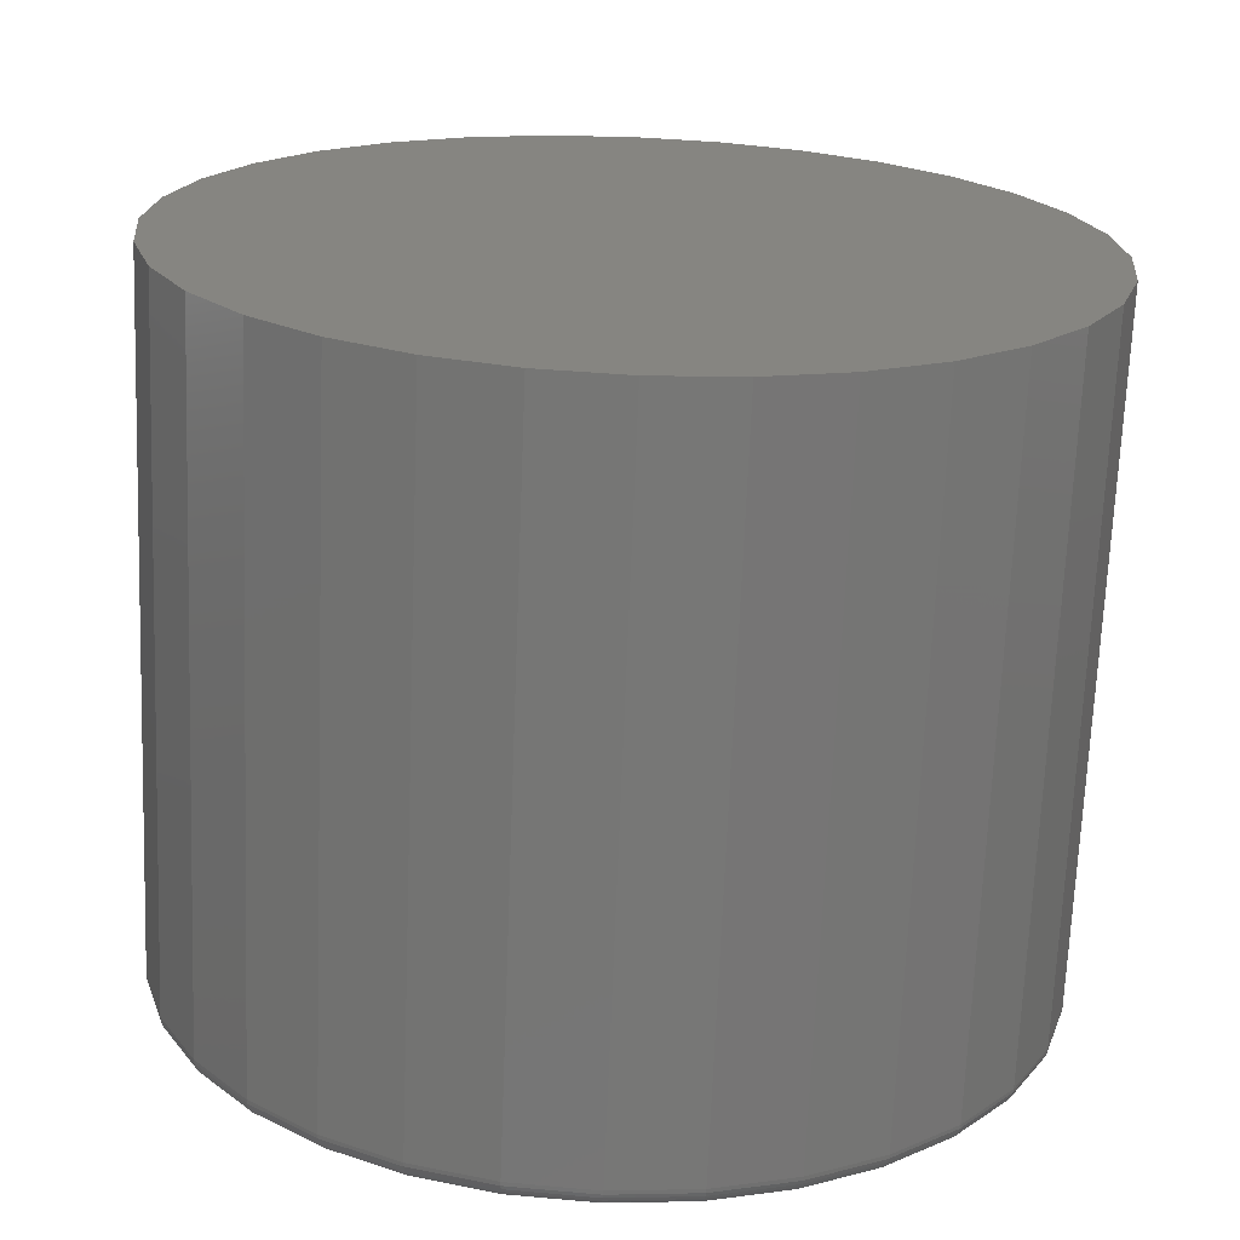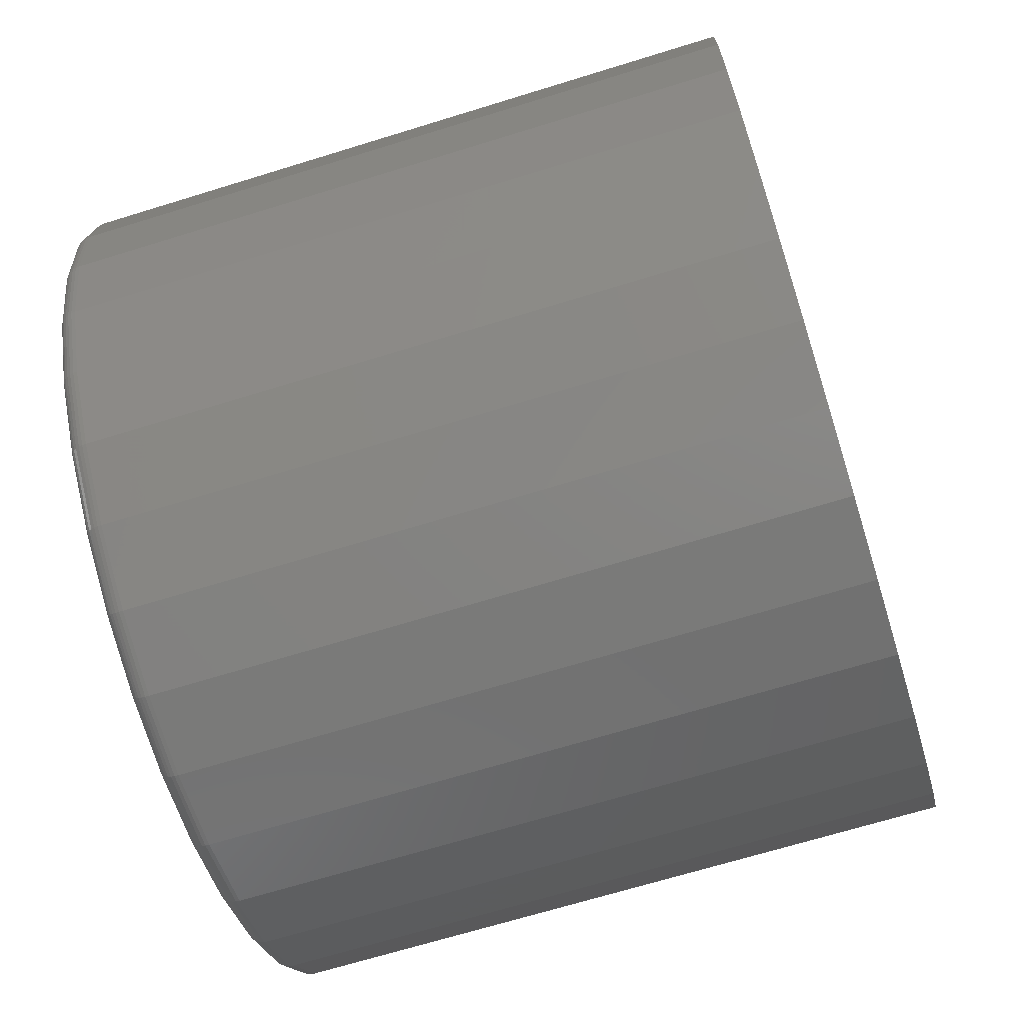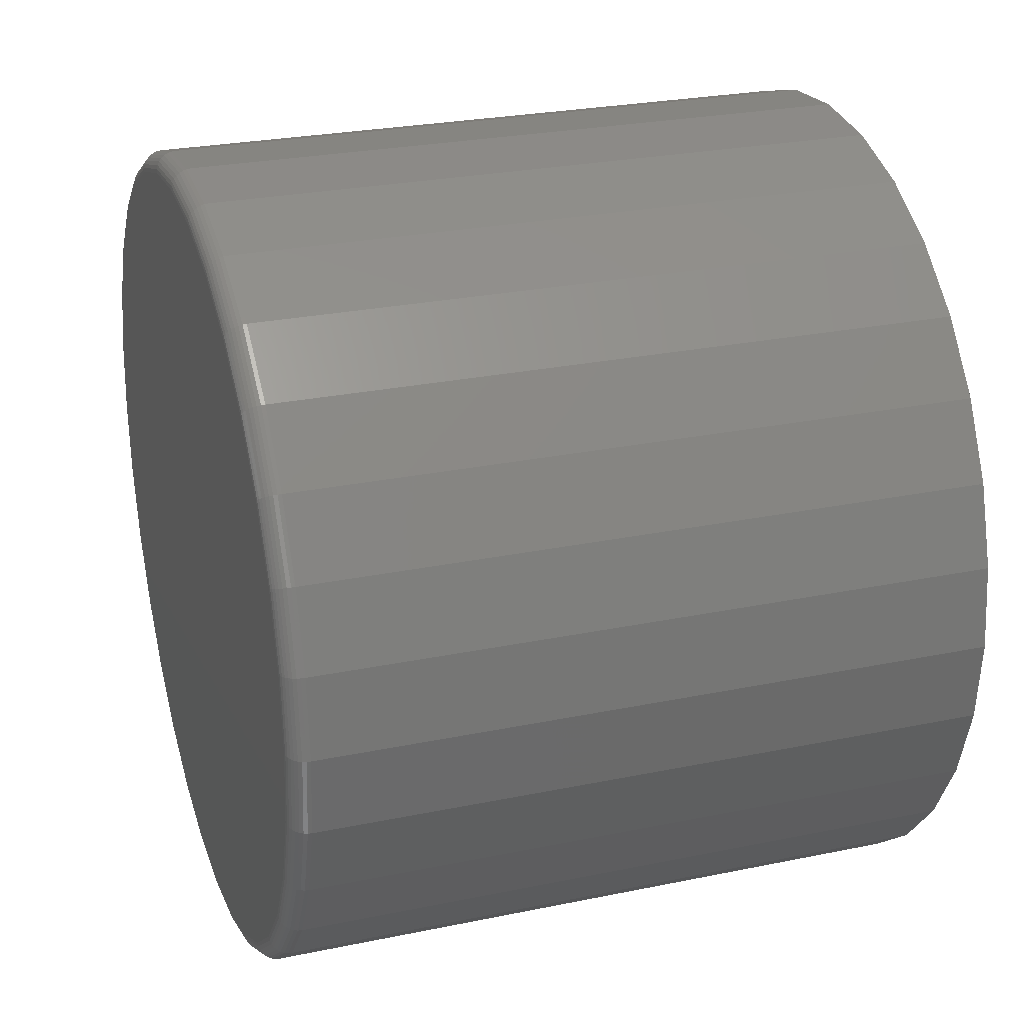
<metadata>
{"format":"stl","ext":"stl","renderer":"f3d","projection":"perspective","resolution":1024,"background":"white","views":[{"elev":-69.3,"azim":-92.3,"up":"+Y"},{"elev":-68.2,"azim":-162.8,"up":"+Z"},{"elev":26.5,"azim":162.0,"up":"+Z"}]}
</metadata>
<code>
# stl→obj: 320 verts, 636 faces
v 0.5391 -0.05404 0.2996
v 0.5391 0.0677 0.2996
v 0.5391 0.006826 0.3056
v 0.5391 0.1262 0.2818
v 0.5391 -0.1126 0.2818
v 0.5391 0.1802 0.253
v 0.5391 -0.1665 0.253
v 0.5391 0.2274 0.2142
v 0.5391 -0.2138 0.2142
v 0.5391 0.2662 0.1669
v 0.5391 -0.2526 0.1669
v 0.5391 0.2951 0.113
v 0.5391 -0.2814 0.113
v 0.5391 0.3128 0.05445
v 0.5391 -0.2992 0.05445
v 0.5391 0.3188 -0.006414
v 0.5391 -0.3052 -0.006414
v 0.5391 0.3128 -0.06728
v 0.5391 -0.2992 -0.06728
v 0.5391 0.2951 -0.1258
v 0.5391 -0.2814 -0.1258
v 0.5391 0.2662 -0.1798
v 0.5391 -0.2526 -0.1798
v 0.5391 0.2274 -0.227
v 0.5391 -0.2138 -0.227
v 0.5391 0.1802 -0.2658
v 0.5391 -0.1665 -0.2658
v 0.5391 0.1262 -0.2947
v 0.5391 -0.1126 -0.2947
v 0.5391 0.0677 -0.3124
v 0.5391 -0.05404 -0.3124
v 0.5391 0.006826 -0.3184
v 0 0.3345 -0.006414
v 0.5234 0.3345 -0.006414
v 3.548e-18 0.3282 -0.07033
v 0.5234 0.3282 -0.07033
v 6.96e-18 0.3095 -0.1318
v 0.5234 0.3095 -0.1318
v 1.01e-17 0.2792 -0.1884
v 0.5234 0.2792 -0.1884
v 1.286e-17 0.2385 -0.2381
v 0.5234 0.2385 -0.2381
v 1.512e-17 0.1888 -0.2788
v 0.5234 0.1888 -0.2788
v 1.68e-17 0.1322 -0.3091
v 0.5234 0.1322 -0.3091
v 1.784e-17 0.07074 -0.3278
v 0.5234 0.07074 -0.3278
v 1.819e-17 0.006826 -0.334
v 0.5234 0.006826 -0.334
v 1.784e-17 -0.05709 -0.3278
v 0.5234 -0.05709 -0.3278
v 1.68e-17 -0.1186 -0.3091
v 0.5234 -0.1186 -0.3091
v 1.512e-17 -0.1752 -0.2788
v 0.5234 -0.1752 -0.2788
v 1.286e-17 -0.2248 -0.2381
v 0.5234 -0.2248 -0.2381
v 1.01e-17 -0.2656 -0.1884
v 0.5234 -0.2656 -0.1884
v 6.96e-18 -0.2959 -0.1318
v 0.5234 -0.2959 -0.1318
v 3.548e-18 -0.3145 -0.07033
v 0.5234 -0.3145 -0.07033
v -3.341e-33 -0.3208 -0.006414
v 0.5234 -0.3208 -0.006414
v -3.548e-18 -0.3145 0.0575
v 0.5234 -0.3145 0.0575
v -6.96e-18 -0.2959 0.119
v 0.5234 -0.2959 0.119
v -1.01e-17 -0.2656 0.1756
v 0.5234 -0.2656 0.1756
v -1.286e-17 -0.2248 0.2253
v 0.5234 -0.2248 0.2253
v -1.512e-17 -0.1752 0.266
v 0.5234 -0.1752 0.266
v -1.68e-17 -0.1186 0.2963
v 0.5234 -0.1186 0.2963
v -1.784e-17 -0.05709 0.3149
v 0.5234 -0.05709 0.3149
v -1.819e-17 0.006826 0.3212
v 0.5234 0.006826 0.3212
v -1.784e-17 0.07074 0.3149
v 0.5234 0.07074 0.3149
v -1.68e-17 0.1322 0.2963
v 0.5234 0.1322 0.2963
v -1.512e-17 0.1888 0.266
v 0.5234 0.1888 0.266
v -1.286e-17 0.2385 0.2253
v 0.5234 0.2385 0.2253
v -1.01e-17 0.2792 0.1756
v 0.5234 0.2792 0.1756
v -6.96e-18 0.3095 0.119
v 0.5234 0.3095 0.119
v -3.548e-18 0.3282 0.0575
v 0.5234 0.3282 0.0575
v 0.5388 -0.3082 -0.006414
v 0.5388 -0.3022 0.05505
v 0.5379 -0.3112 -0.006414
v 0.5379 -0.3051 0.05562
v 0.5364 -0.3139 -0.006414
v 0.5364 -0.3077 0.05615
v 0.5345 -0.3162 -0.006414
v 0.5345 -0.31 0.05661
v 0.5321 -0.3182 -0.006414
v 0.5321 -0.3119 0.05699
v 0.5294 -0.3196 -0.006414
v 0.5294 -0.3133 0.05727
v 0.5265 -0.3205 -0.006414
v 0.5265 -0.3142 0.05744
v 0.5388 0.3158 0.05505
v 0.5388 0.3219 -0.006414
v 0.5379 0.3187 0.05562
v 0.5379 0.3248 -0.006414
v 0.5364 0.3214 0.05615
v 0.5364 0.3275 -0.006414
v 0.5345 0.3237 0.05661
v 0.5345 0.3299 -0.006414
v 0.5321 0.3256 0.05699
v 0.5321 0.3318 -0.006414
v 0.5294 0.327 0.05727
v 0.5294 0.3333 -0.006414
v 0.5265 0.3279 0.05744
v 0.5265 0.3342 -0.006414
v 0.5388 0.2979 0.1142
v 0.5379 0.3006 0.1153
v 0.5364 0.3031 0.1163
v 0.5345 0.3053 0.1172
v 0.5321 0.3071 0.118
v 0.5294 0.3084 0.1185
v 0.5265 0.3092 0.1188
v 0.5388 0.2688 0.1686
v 0.5379 0.2712 0.1702
v 0.5364 0.2735 0.1717
v 0.5345 0.2754 0.1731
v 0.5321 0.2771 0.1741
v 0.5294 0.2783 0.1749
v 0.5265 0.279 0.1754
v 0.5388 0.2296 0.2164
v 0.5379 0.2317 0.2184
v 0.5364 0.2336 0.2203
v 0.5345 0.2353 0.222
v 0.5321 0.2366 0.2234
v 0.5294 0.2377 0.2244
v 0.5265 0.2383 0.225
v 0.5388 0.1819 0.2555
v 0.5379 0.1835 0.258
v 0.5364 0.185 0.2602
v 0.5345 0.1863 0.2622
v 0.5321 0.1874 0.2638
v 0.5294 0.1882 0.265
v 0.5265 0.1887 0.2658
v 0.5388 0.1274 0.2847
v 0.5379 0.1285 0.2874
v 0.5364 0.1295 0.2899
v 0.5345 0.1305 0.292
v 0.5321 0.1312 0.2938
v 0.5294 0.1317 0.2952
v 0.5265 0.1321 0.296
v 0.5388 0.06829 0.3026
v 0.5379 0.06886 0.3055
v 0.5364 0.06939 0.3081
v 0.5345 0.06985 0.3104
v 0.5321 0.07023 0.3123
v 0.5294 0.07051 0.3138
v 0.5265 0.07068 0.3146
v 0.5388 0.006826 0.3086
v 0.5379 0.006826 0.3116
v 0.5364 0.006826 0.3143
v 0.5345 0.006826 0.3166
v 0.5321 0.006826 0.3186
v 0.5294 0.006826 0.32
v 0.5265 0.006826 0.3209
v 0.5388 -0.05464 0.3026
v 0.5379 -0.05521 0.3055
v 0.5364 -0.05574 0.3081
v 0.5345 -0.0562 0.3104
v 0.5321 -0.05658 0.3123
v 0.5294 -0.05686 0.3138
v 0.5265 -0.05703 0.3146
v 0.5388 -0.1137 0.2847
v 0.5379 -0.1149 0.2874
v 0.5364 -0.1159 0.2899
v 0.5345 -0.1168 0.292
v 0.5321 -0.1175 0.2938
v 0.5294 -0.1181 0.2952
v 0.5265 -0.1184 0.296
v 0.5388 -0.1682 0.2555
v 0.5379 -0.1698 0.258
v 0.5364 -0.1713 0.2602
v 0.5345 -0.1727 0.2622
v 0.5321 -0.1737 0.2638
v 0.5294 -0.1745 0.265
v 0.5265 -0.175 0.2658
v 0.5388 -0.216 0.2164
v 0.5379 -0.218 0.2184
v 0.5364 -0.2199 0.2203
v 0.5345 -0.2216 0.222
v 0.5321 -0.223 0.2234
v 0.5294 -0.224 0.2244
v 0.5265 -0.2246 0.225
v 0.5388 -0.2551 0.1686
v 0.5379 -0.2576 0.1702
v 0.5364 -0.2598 0.1717
v 0.5345 -0.2618 0.1731
v 0.5321 -0.2634 0.1741
v 0.5294 -0.2646 0.1749
v 0.5265 -0.2653 0.1754
v 0.5388 -0.2842 0.1142
v 0.5379 -0.287 0.1153
v 0.5364 -0.2895 0.1163
v 0.5345 -0.2916 0.1172
v 0.5321 -0.2934 0.118
v 0.5294 -0.2948 0.1185
v 0.5265 -0.2956 0.1188
v 0.5388 0.3158 -0.06788
v 0.5379 0.3187 -0.06845
v 0.5364 0.3214 -0.06898
v 0.5345 0.3237 -0.06944
v 0.5321 0.3256 -0.06982
v 0.5294 0.327 -0.0701
v 0.5265 0.3279 -0.07027
v 0.5388 -0.3022 -0.06788
v 0.5379 -0.3051 -0.06845
v 0.5364 -0.3077 -0.06898
v 0.5345 -0.31 -0.06944
v 0.5321 -0.3119 -0.06982
v 0.5294 -0.3133 -0.0701
v 0.5265 -0.3142 -0.07027
v 0.5388 -0.2842 -0.127
v 0.5379 -0.287 -0.1281
v 0.5364 -0.2895 -0.1291
v 0.5345 -0.2916 -0.13
v 0.5321 -0.2934 -0.1308
v 0.5294 -0.2948 -0.1313
v 0.5265 -0.2956 -0.1317
v 0.5388 -0.2551 -0.1814
v 0.5379 -0.2576 -0.1831
v 0.5364 -0.2598 -0.1846
v 0.5345 -0.2618 -0.1859
v 0.5321 -0.2634 -0.187
v 0.5294 -0.2646 -0.1878
v 0.5265 -0.2653 -0.1883
v 0.5388 -0.216 -0.2292
v 0.5379 -0.218 -0.2313
v 0.5364 -0.2199 -0.2332
v 0.5345 -0.2216 -0.2348
v 0.5321 -0.223 -0.2362
v 0.5294 -0.224 -0.2372
v 0.5265 -0.2246 -0.2379
v 0.5388 -0.1682 -0.2684
v 0.5379 -0.1698 -0.2708
v 0.5364 -0.1713 -0.2731
v 0.5345 -0.1727 -0.275
v 0.5321 -0.1737 -0.2766
v 0.5294 -0.1745 -0.2778
v 0.5265 -0.175 -0.2786
v 0.5388 -0.1137 -0.2975
v 0.5379 -0.1149 -0.3002
v 0.5364 -0.1159 -0.3027
v 0.5345 -0.1168 -0.3049
v 0.5321 -0.1175 -0.3067
v 0.5294 -0.1181 -0.308
v 0.5265 -0.1184 -0.3088
v 0.5388 -0.05464 -0.3154
v 0.5379 -0.05521 -0.3183
v 0.5364 -0.05574 -0.3209
v 0.5345 -0.0562 -0.3233
v 0.5321 -0.05658 -0.3252
v 0.5294 -0.05686 -0.3266
v 0.5265 -0.05703 -0.3275
v 0.5388 0.006826 -0.3215
v 0.5379 0.006826 -0.3244
v 0.5364 0.006826 -0.3271
v 0.5345 0.006826 -0.3295
v 0.5321 0.006826 -0.3314
v 0.5294 0.006826 -0.3329
v 0.5265 0.006826 -0.3337
v 0.5388 0.06829 -0.3154
v 0.5379 0.06886 -0.3183
v 0.5364 0.06939 -0.3209
v 0.5345 0.06985 -0.3233
v 0.5321 0.07023 -0.3252
v 0.5294 0.07051 -0.3266
v 0.5265 0.07068 -0.3275
v 0.5388 0.1274 -0.2975
v 0.5379 0.1285 -0.3002
v 0.5364 0.1295 -0.3027
v 0.5345 0.1305 -0.3049
v 0.5321 0.1312 -0.3067
v 0.5294 0.1317 -0.308
v 0.5265 0.1321 -0.3088
v 0.5388 0.1819 -0.2684
v 0.5379 0.1835 -0.2708
v 0.5364 0.185 -0.2731
v 0.5345 0.1863 -0.275
v 0.5321 0.1874 -0.2766
v 0.5294 0.1882 -0.2778
v 0.5265 0.1887 -0.2786
v 0.5388 0.2296 -0.2292
v 0.5379 0.2317 -0.2313
v 0.5364 0.2336 -0.2332
v 0.5345 0.2353 -0.2348
v 0.5321 0.2366 -0.2362
v 0.5294 0.2377 -0.2372
v 0.5265 0.2383 -0.2379
v 0.5388 0.2688 -0.1814
v 0.5379 0.2712 -0.1831
v 0.5364 0.2735 -0.1846
v 0.5345 0.2754 -0.1859
v 0.5321 0.2771 -0.187
v 0.5294 0.2783 -0.1878
v 0.5265 0.279 -0.1883
v 0.5388 0.2979 -0.127
v 0.5379 0.3006 -0.1281
v 0.5364 0.3031 -0.1291
v 0.5345 0.3053 -0.13
v 0.5321 0.3071 -0.1308
v 0.5294 0.3084 -0.1313
v 0.5265 0.3092 -0.1317
f 1 2 3
f 2 1 4
f 4 1 5
f 4 5 6
f 6 5 7
f 6 7 8
f 8 7 9
f 8 9 10
f 10 9 11
f 10 11 12
f 12 11 13
f 12 13 14
f 14 13 15
f 14 15 16
f 16 15 17
f 16 17 18
f 18 17 19
f 18 19 20
f 20 19 21
f 20 21 22
f 22 21 23
f 22 23 24
f 24 23 25
f 24 25 26
f 26 25 27
f 26 27 28
f 28 27 29
f 28 29 30
f 30 29 31
f 30 31 32
f 33 34 35
f 35 34 36
f 35 36 37
f 37 36 38
f 37 38 39
f 39 38 40
f 39 40 41
f 41 40 42
f 41 42 43
f 43 42 44
f 43 44 45
f 45 44 46
f 45 46 47
f 47 46 48
f 47 48 49
f 49 48 50
f 49 50 51
f 51 50 52
f 51 52 53
f 53 52 54
f 53 54 55
f 55 54 56
f 55 56 57
f 57 56 58
f 57 58 59
f 59 58 60
f 59 60 61
f 61 60 62
f 61 62 63
f 63 62 64
f 63 64 65
f 65 64 66
f 65 66 67
f 67 66 68
f 67 68 69
f 69 68 70
f 69 70 71
f 71 70 72
f 71 72 73
f 73 72 74
f 73 74 75
f 75 74 76
f 75 76 77
f 77 76 78
f 77 78 79
f 79 78 80
f 79 80 81
f 81 80 82
f 81 82 83
f 83 82 84
f 83 84 85
f 85 84 86
f 85 86 87
f 87 86 88
f 87 88 89
f 89 88 90
f 89 90 91
f 91 90 92
f 91 92 93
f 93 92 94
f 93 94 95
f 95 94 96
f 95 96 33
f 33 96 34
f 17 15 97
f 97 15 98
f 97 98 99
f 99 98 100
f 99 100 101
f 101 100 102
f 101 102 103
f 103 102 104
f 103 104 105
f 105 104 106
f 105 106 107
f 107 106 108
f 107 108 109
f 109 108 110
f 109 110 66
f 66 110 68
f 14 16 111
f 111 16 112
f 111 112 113
f 113 112 114
f 113 114 115
f 115 114 116
f 115 116 117
f 117 116 118
f 117 118 119
f 119 118 120
f 119 120 121
f 121 120 122
f 121 122 123
f 123 122 124
f 123 124 96
f 96 124 34
f 12 14 125
f 125 14 111
f 125 111 126
f 126 111 113
f 126 113 127
f 127 113 115
f 127 115 128
f 128 115 117
f 128 117 129
f 129 117 119
f 129 119 130
f 130 119 121
f 130 121 131
f 131 121 123
f 131 123 94
f 94 123 96
f 10 12 132
f 132 12 125
f 132 125 133
f 133 125 126
f 133 126 134
f 134 126 127
f 134 127 135
f 135 127 128
f 135 128 136
f 136 128 129
f 136 129 137
f 137 129 130
f 137 130 138
f 138 130 131
f 138 131 92
f 92 131 94
f 8 10 139
f 139 10 132
f 139 132 140
f 140 132 133
f 140 133 141
f 141 133 134
f 141 134 142
f 142 134 135
f 142 135 143
f 143 135 136
f 143 136 144
f 144 136 137
f 144 137 145
f 145 137 138
f 145 138 90
f 90 138 92
f 6 8 146
f 146 8 139
f 146 139 147
f 147 139 140
f 147 140 148
f 148 140 141
f 148 141 149
f 149 141 142
f 149 142 150
f 150 142 143
f 150 143 151
f 151 143 144
f 151 144 152
f 152 144 145
f 152 145 88
f 88 145 90
f 4 6 153
f 153 6 146
f 153 146 154
f 154 146 147
f 154 147 155
f 155 147 148
f 155 148 156
f 156 148 149
f 156 149 157
f 157 149 150
f 157 150 158
f 158 150 151
f 158 151 159
f 159 151 152
f 159 152 86
f 86 152 88
f 2 4 160
f 160 4 153
f 160 153 161
f 161 153 154
f 161 154 162
f 162 154 155
f 162 155 163
f 163 155 156
f 163 156 164
f 164 156 157
f 164 157 165
f 165 157 158
f 165 158 166
f 166 158 159
f 166 159 84
f 84 159 86
f 3 2 167
f 167 2 160
f 167 160 168
f 168 160 161
f 168 161 169
f 169 161 162
f 169 162 170
f 170 162 163
f 170 163 171
f 171 163 164
f 171 164 172
f 172 164 165
f 172 165 173
f 173 165 166
f 173 166 82
f 82 166 84
f 1 3 174
f 174 3 167
f 174 167 175
f 175 167 168
f 175 168 176
f 176 168 169
f 176 169 177
f 177 169 170
f 177 170 178
f 178 170 171
f 178 171 179
f 179 171 172
f 179 172 180
f 180 172 173
f 180 173 80
f 80 173 82
f 5 1 181
f 181 1 174
f 181 174 182
f 182 174 175
f 182 175 183
f 183 175 176
f 183 176 184
f 184 176 177
f 184 177 185
f 185 177 178
f 185 178 186
f 186 178 179
f 186 179 187
f 187 179 180
f 187 180 78
f 78 180 80
f 7 5 188
f 188 5 181
f 188 181 189
f 189 181 182
f 189 182 190
f 190 182 183
f 190 183 191
f 191 183 184
f 191 184 192
f 192 184 185
f 192 185 193
f 193 185 186
f 193 186 194
f 194 186 187
f 194 187 76
f 76 187 78
f 9 7 195
f 195 7 188
f 195 188 196
f 196 188 189
f 196 189 197
f 197 189 190
f 197 190 198
f 198 190 191
f 198 191 199
f 199 191 192
f 199 192 200
f 200 192 193
f 200 193 201
f 201 193 194
f 201 194 74
f 74 194 76
f 11 9 202
f 202 9 195
f 202 195 203
f 203 195 196
f 203 196 204
f 204 196 197
f 204 197 205
f 205 197 198
f 205 198 206
f 206 198 199
f 206 199 207
f 207 199 200
f 207 200 208
f 208 200 201
f 208 201 72
f 72 201 74
f 13 11 209
f 209 11 202
f 209 202 210
f 210 202 203
f 210 203 211
f 211 203 204
f 211 204 212
f 212 204 205
f 212 205 213
f 213 205 206
f 213 206 214
f 214 206 207
f 214 207 215
f 215 207 208
f 215 208 70
f 70 208 72
f 15 13 98
f 98 13 209
f 98 209 100
f 100 209 210
f 100 210 102
f 102 210 211
f 102 211 104
f 104 211 212
f 104 212 106
f 106 212 213
f 106 213 108
f 108 213 214
f 108 214 110
f 110 214 215
f 110 215 68
f 68 215 70
f 16 18 112
f 112 18 216
f 112 216 114
f 114 216 217
f 114 217 116
f 116 217 218
f 116 218 118
f 118 218 219
f 118 219 120
f 120 219 220
f 120 220 122
f 122 220 221
f 122 221 124
f 124 221 222
f 124 222 34
f 34 222 36
f 19 17 223
f 223 17 97
f 223 97 224
f 224 97 99
f 224 99 225
f 225 99 101
f 225 101 226
f 226 101 103
f 226 103 227
f 227 103 105
f 227 105 228
f 228 105 107
f 228 107 229
f 229 107 109
f 229 109 64
f 64 109 66
f 21 19 230
f 230 19 223
f 230 223 231
f 231 223 224
f 231 224 232
f 232 224 225
f 232 225 233
f 233 225 226
f 233 226 234
f 234 226 227
f 234 227 235
f 235 227 228
f 235 228 236
f 236 228 229
f 236 229 62
f 62 229 64
f 23 21 237
f 237 21 230
f 237 230 238
f 238 230 231
f 238 231 239
f 239 231 232
f 239 232 240
f 240 232 233
f 240 233 241
f 241 233 234
f 241 234 242
f 242 234 235
f 242 235 243
f 243 235 236
f 243 236 60
f 60 236 62
f 25 23 244
f 244 23 237
f 244 237 245
f 245 237 238
f 245 238 246
f 246 238 239
f 246 239 247
f 247 239 240
f 247 240 248
f 248 240 241
f 248 241 249
f 249 241 242
f 249 242 250
f 250 242 243
f 250 243 58
f 58 243 60
f 27 25 251
f 251 25 244
f 251 244 252
f 252 244 245
f 252 245 253
f 253 245 246
f 253 246 254
f 254 246 247
f 254 247 255
f 255 247 248
f 255 248 256
f 256 248 249
f 256 249 257
f 257 249 250
f 257 250 56
f 56 250 58
f 29 27 258
f 258 27 251
f 258 251 259
f 259 251 252
f 259 252 260
f 260 252 253
f 260 253 261
f 261 253 254
f 261 254 262
f 262 254 255
f 262 255 263
f 263 255 256
f 263 256 264
f 264 256 257
f 264 257 54
f 54 257 56
f 31 29 265
f 265 29 258
f 265 258 266
f 266 258 259
f 266 259 267
f 267 259 260
f 267 260 268
f 268 260 261
f 268 261 269
f 269 261 262
f 269 262 270
f 270 262 263
f 270 263 271
f 271 263 264
f 271 264 52
f 52 264 54
f 32 31 272
f 272 31 265
f 272 265 273
f 273 265 266
f 273 266 274
f 274 266 267
f 274 267 275
f 275 267 268
f 275 268 276
f 276 268 269
f 276 269 277
f 277 269 270
f 277 270 278
f 278 270 271
f 278 271 50
f 50 271 52
f 30 32 279
f 279 32 272
f 279 272 280
f 280 272 273
f 280 273 281
f 281 273 274
f 281 274 282
f 282 274 275
f 282 275 283
f 283 275 276
f 283 276 284
f 284 276 277
f 284 277 285
f 285 277 278
f 285 278 48
f 48 278 50
f 28 30 286
f 286 30 279
f 286 279 287
f 287 279 280
f 287 280 288
f 288 280 281
f 288 281 289
f 289 281 282
f 289 282 290
f 290 282 283
f 290 283 291
f 291 283 284
f 291 284 292
f 292 284 285
f 292 285 46
f 46 285 48
f 26 28 293
f 293 28 286
f 293 286 294
f 294 286 287
f 294 287 295
f 295 287 288
f 295 288 296
f 296 288 289
f 296 289 297
f 297 289 290
f 297 290 298
f 298 290 291
f 298 291 299
f 299 291 292
f 299 292 44
f 44 292 46
f 24 26 300
f 300 26 293
f 300 293 301
f 301 293 294
f 301 294 302
f 302 294 295
f 302 295 303
f 303 295 296
f 303 296 304
f 304 296 297
f 304 297 305
f 305 297 298
f 305 298 306
f 306 298 299
f 306 299 42
f 42 299 44
f 22 24 307
f 307 24 300
f 307 300 308
f 308 300 301
f 308 301 309
f 309 301 302
f 309 302 310
f 310 302 303
f 310 303 311
f 311 303 304
f 311 304 312
f 312 304 305
f 312 305 313
f 313 305 306
f 313 306 40
f 40 306 42
f 20 22 314
f 314 22 307
f 314 307 315
f 315 307 308
f 315 308 316
f 316 308 309
f 316 309 317
f 317 309 310
f 317 310 318
f 318 310 311
f 318 311 319
f 319 311 312
f 319 312 320
f 320 312 313
f 320 313 38
f 38 313 40
f 18 20 216
f 216 20 314
f 216 314 217
f 217 314 315
f 217 315 218
f 218 315 316
f 218 316 219
f 219 316 317
f 219 317 220
f 220 317 318
f 220 318 221
f 221 318 319
f 221 319 222
f 222 319 320
f 222 320 36
f 36 320 38
f 81 83 79
f 49 51 47
f 47 51 53
f 47 53 45
f 45 53 55
f 45 55 43
f 43 55 57
f 43 57 41
f 41 57 59
f 41 59 39
f 39 59 61
f 39 61 37
f 37 61 63
f 37 63 35
f 35 63 65
f 35 65 33
f 33 65 67
f 33 67 95
f 95 67 69
f 95 69 93
f 93 69 71
f 93 71 91
f 91 71 73
f 91 73 89
f 89 73 75
f 89 75 87
f 87 75 77
f 87 77 85
f 85 77 79
f 85 79 83

</code>
